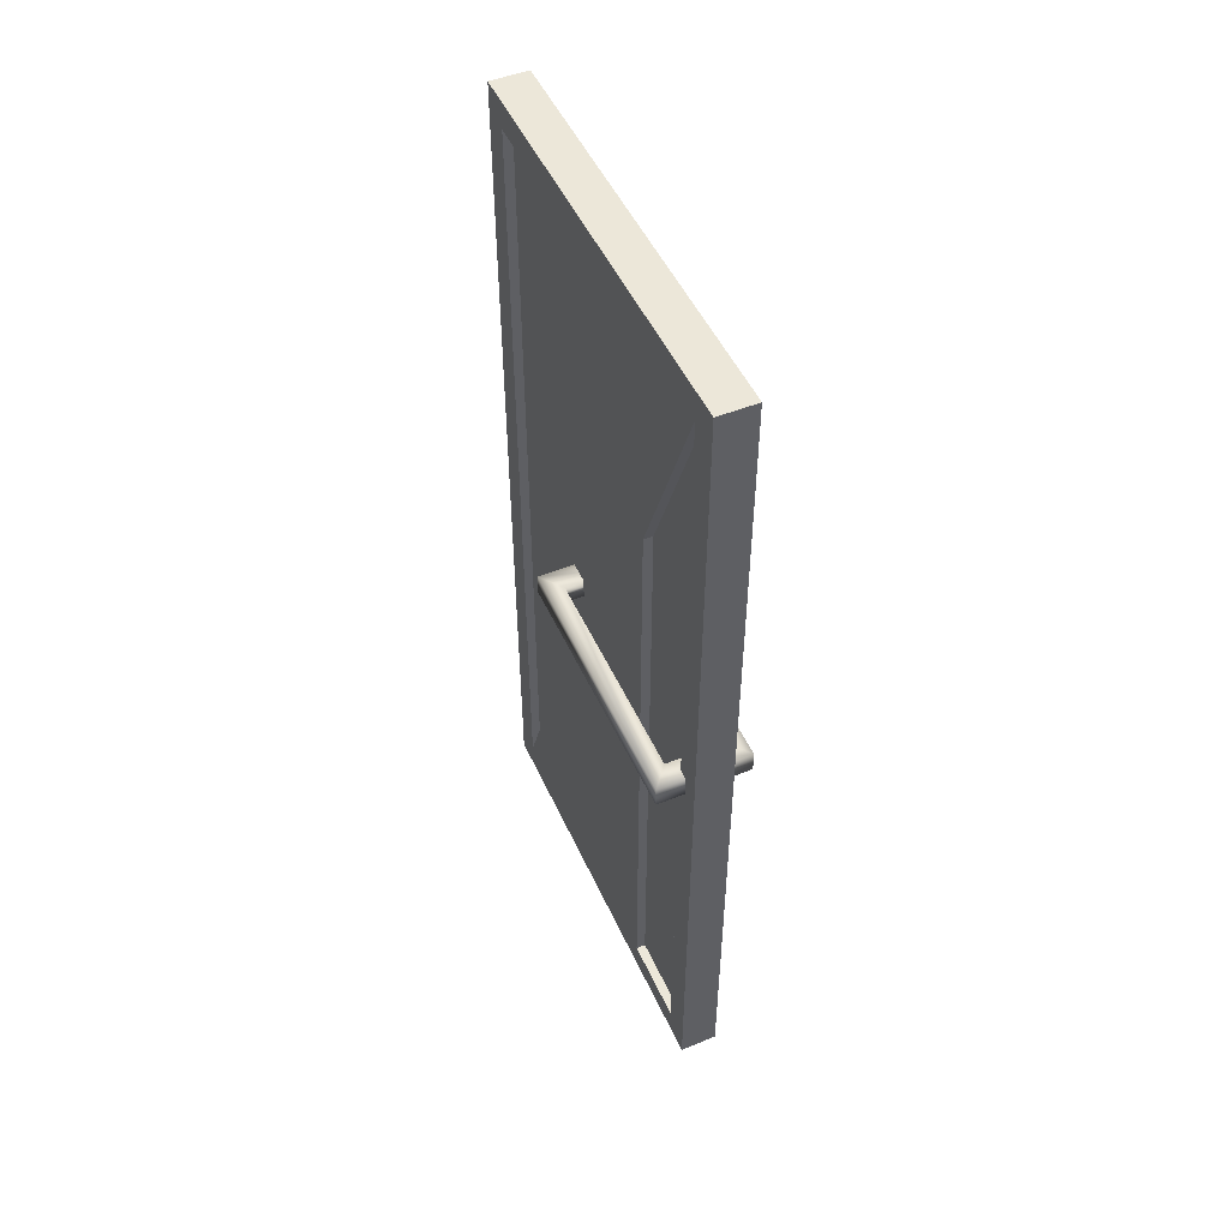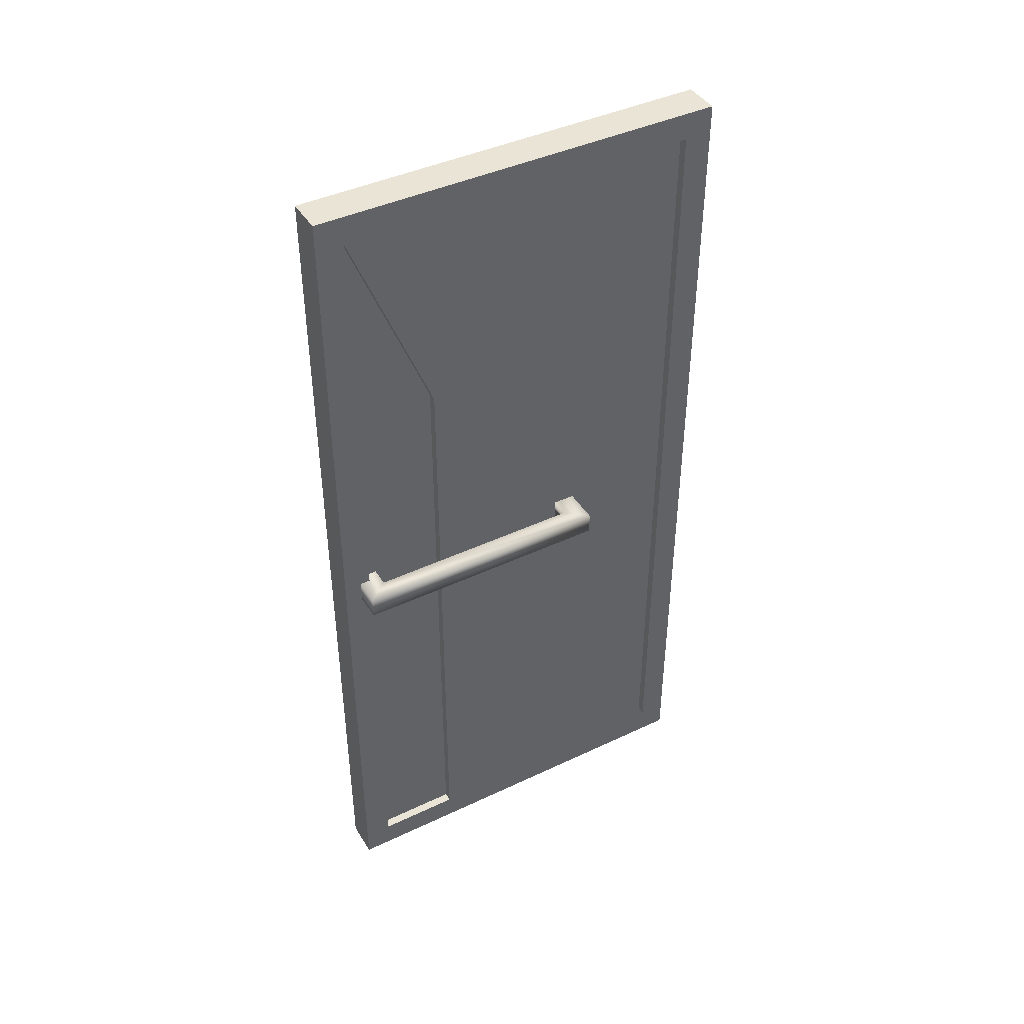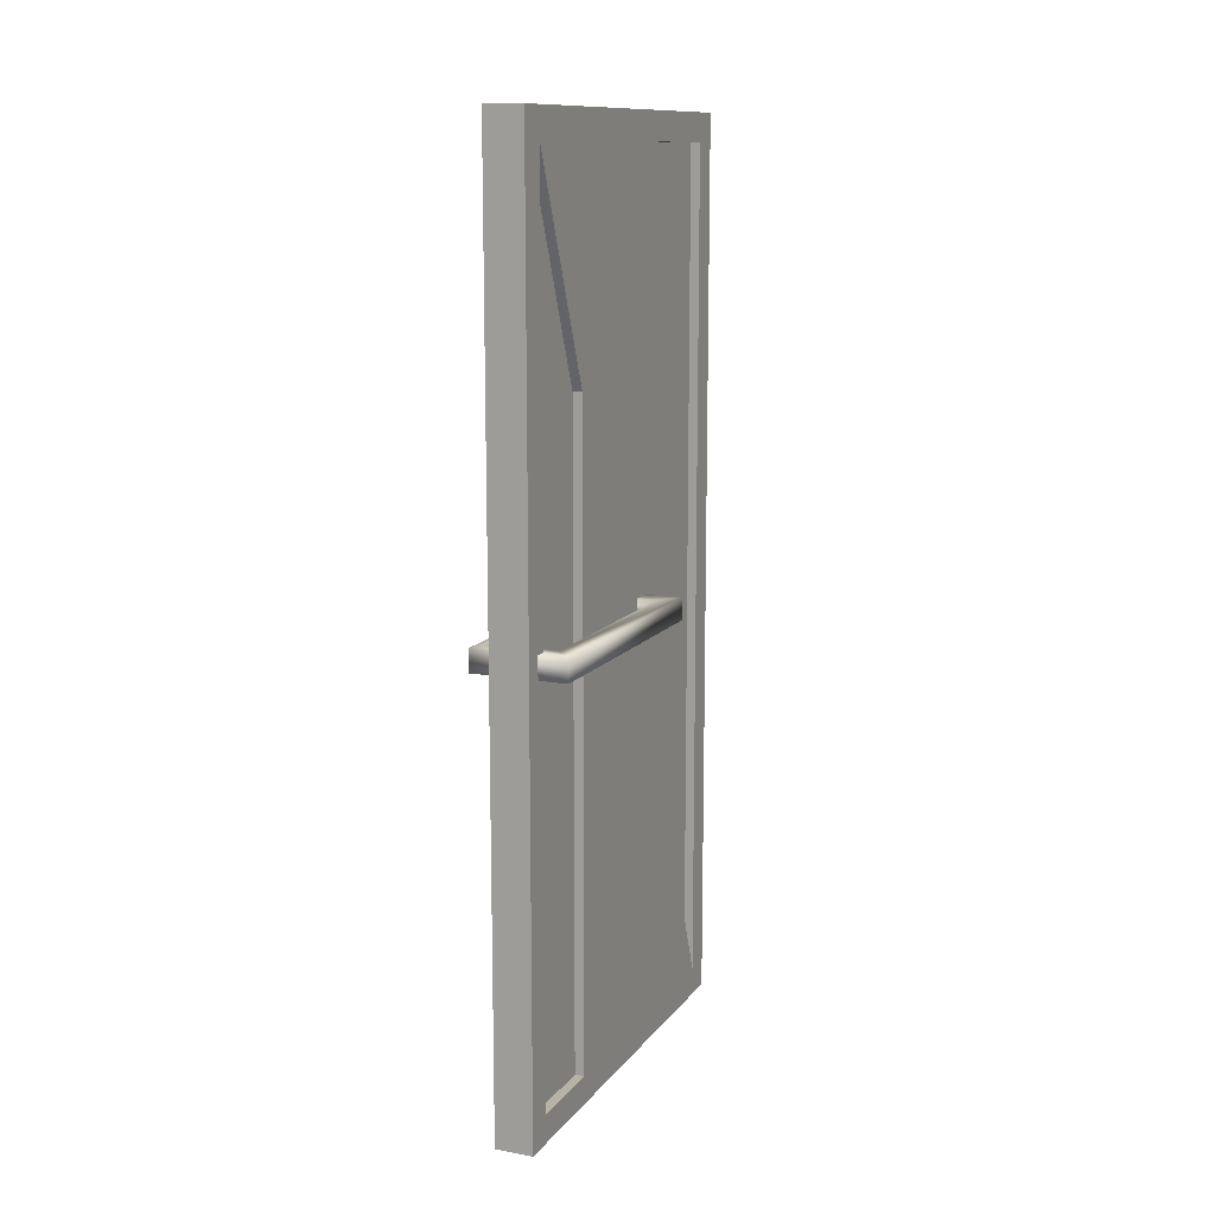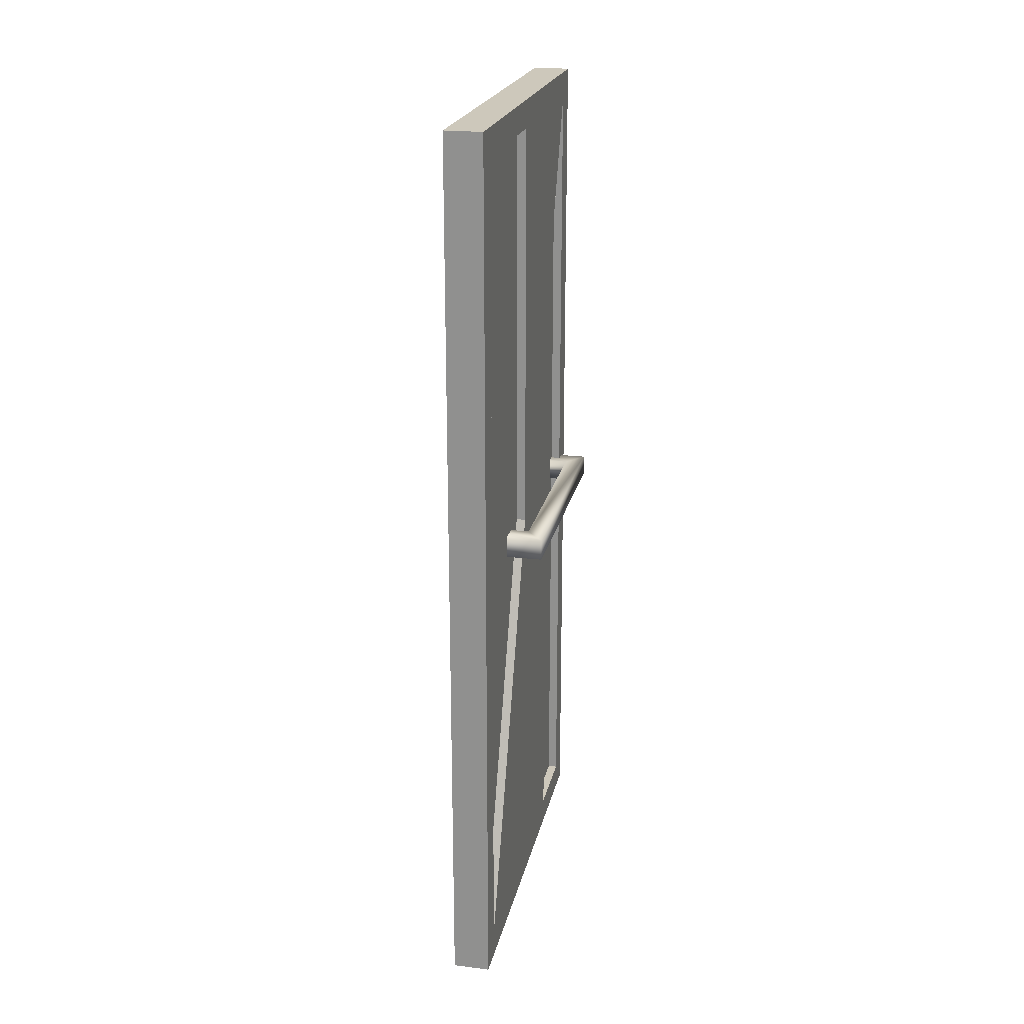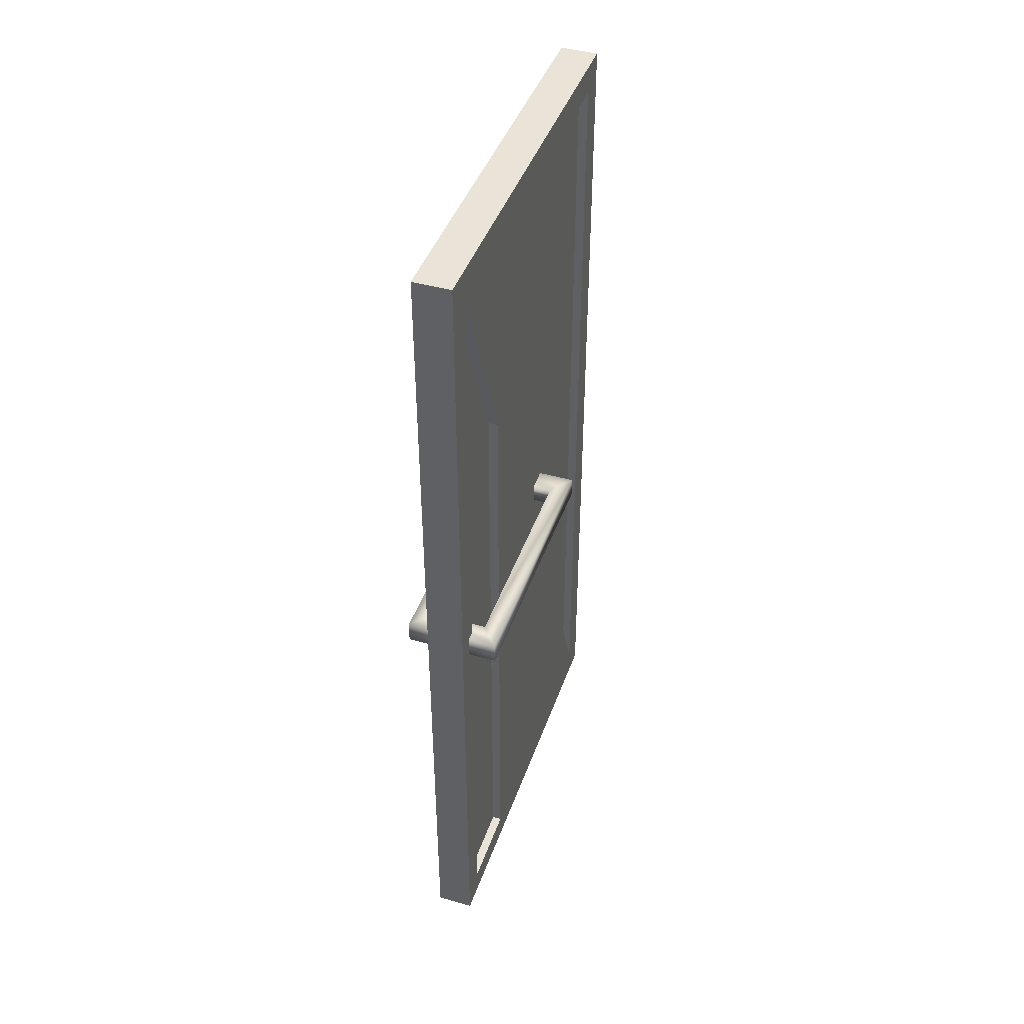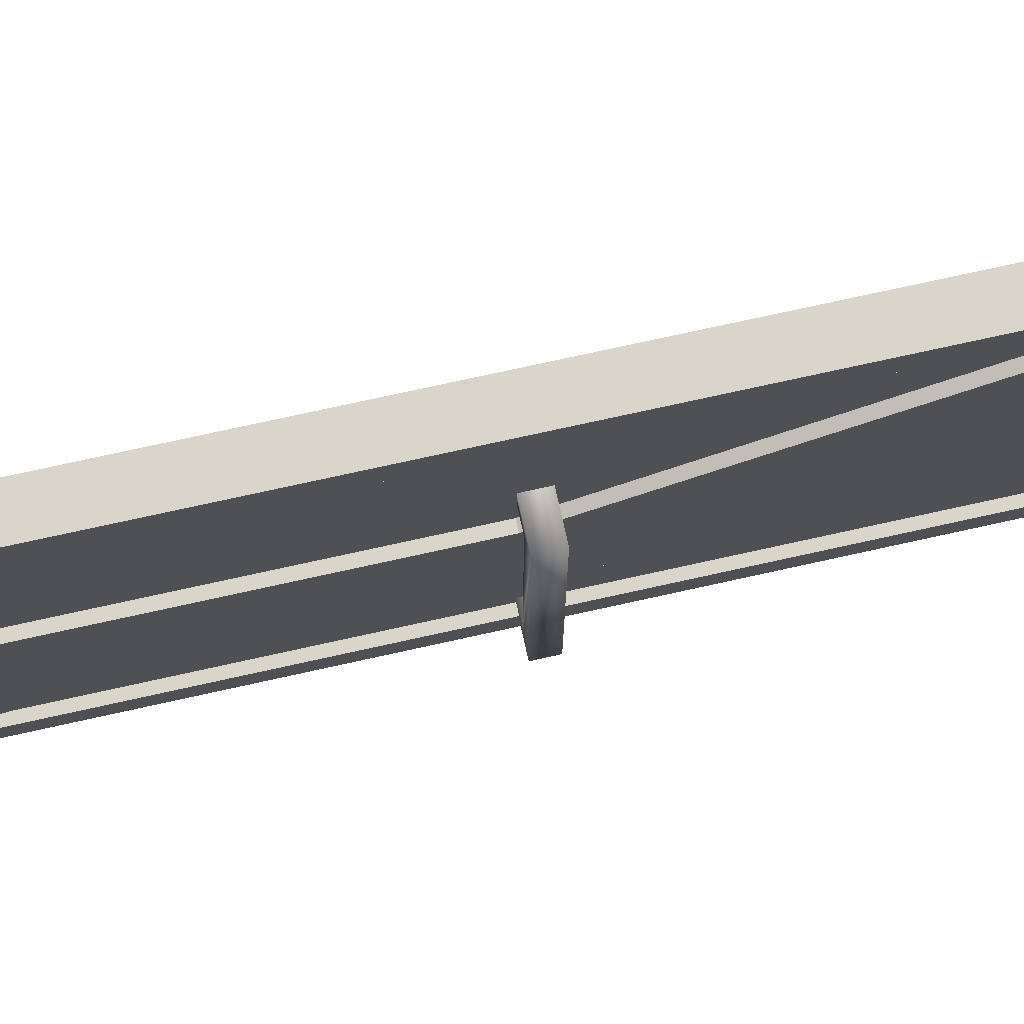
<metadata>
{"format":"obj","ext":"obj","renderer":"f3d","projection":"perspective","resolution":1024,"background":"white","views":[{"elev":49.9,"azim":156.1,"up":"+Y"},{"elev":42.5,"azim":-119.5,"up":"+Y"},{"elev":12.3,"azim":-157.0,"up":"+Y"},{"elev":21.8,"azim":12.0,"up":"+Y"},{"elev":43.3,"azim":-161.3,"up":"+Y"},{"elev":74.4,"azim":-102.5,"up":"+Z"}]}
</metadata>
<code>
g TSP_House_Wall_Regular_06B_Door
v -0.05 0.915 -1.065
v -0.05 -1.49 -1.065
v 0.05 -1.49 -1.065
v 0.05 0.915 -1.065
v -0.05 0.915 0.065
v 0.05 0.915 0.065
v 0.05 -1.49 0.065
v -0.05 -1.49 0.065
v 0.05 0.915 0.065
v -0.05 0.915 0.065
v -0.05 0.915 -1.065
v 0.05 0.915 -1.065
v 0.05 -1.49 0.065
v 0.05 -1.49 -1.065
v -0.05 -1.49 -1.065
v -0.05 -1.49 0.065
v -0.05 -1.415 -0.99
v 0.05 -1.415 -0.99
v 0.05 -1.415 -0.01
v -0.05 -1.415 -0.01
v -0.05 0.84 -0.01
v -0.05 -1.415 -0.01
v 0.05 -1.415 -0.01
v 0.05 0.84 -0.01
v -0.05 0.84 -0.99
v 0.05 0.84 -0.99
v 0.05 -1.415 -0.99
v -0.05 -1.415 -0.99
v -0.05 0.84 -0.99
v -0.05 0.84 -0.01
v 0.05 0.84 -0.01
v 0.05 0.84 -0.99
v -0.125 -0.2892 -0.3087
v 0.125 -0.2892 -0.3087
v 0.125 -0.3481 -0.3087
v -0.125 -0.3481 -0.3087
v -0.05 0.84 -0.4481
v -0.05 0.2762 -0.765
v -0.05 0.84 -0.99
v -0.05 -0.2875 -0.4481
v -0.05 -1.415 -0.765
v -0.05 -1.415 -0.01
v 0.05 -0.2875 -0.4481
v 0.05 -1.415 -0.765
v 0.05 -1.415 -0.01
v 0.05 0.84 -0.4481
v 0.05 0.2762 -0.765
v 0.05 0.84 -0.99
v -0.05 -0.2875 -0.4481
v 0.05 -0.2875 -0.4481
v 0.05 -1.415 -0.01
v -0.05 -1.415 -0.01
v -0.05 0.84 -0.4481
v 0.05 0.84 -0.4481
v 0.05 -0.2875 -0.4481
v -0.05 -0.2875 -0.4481
v -0.05 0.2762 -0.765
v -0.05 -1.415 -0.765
v 0.05 -1.415 -0.765
v 0.05 0.2762 -0.765
v -0.05 0.84 -0.99
v -0.05 0.2762 -0.765
v 0.05 0.2762 -0.765
v 0.05 0.84 -0.99
v 0.125 -0.2892 -1.018
v -0.125 -0.2892 -1.018
v -0.125 -0.3481 -1.018
v 0.125 -0.3481 -1.018
v -0.07693 -0.2892 -0.3676
v 0.125 -0.2892 -0.3087
v -0.125 -0.2892 -0.3087
v 0.07693 -0.2892 -0.3676
v -0.07693 -0.2892 -0.9587
v -0.125 -0.2892 -0.3087
v -0.125 -0.2892 -1.018
v 0.07693 -0.2892 -0.9587
v 0.125 -0.2892 -1.018
v 0.125 -0.2892 -0.3087
v -0.125 -0.3481 -0.3087
v 0.125 -0.3481 -0.3087
v 0.07693 -0.3481 -0.3676
v -0.07693 -0.3481 -0.3676
v 0.07693 -0.3481 -0.9587
v 0.125 -0.3481 -0.3087
v 0.125 -0.3481 -1.018
v -0.07693 -0.3481 -0.9587
v -0.125 -0.3481 -1.018
v -0.125 -0.3481 -0.3087
v -0.125 -0.2892 -1.018
v -0.125 -0.2892 -0.3087
v -0.125 -0.3481 -0.3087
v -0.125 -0.3481 -1.018
v 0.125 -0.3481 -1.018
v 0.125 -0.3481 -0.3087
v 0.125 -0.2892 -0.3087
v 0.125 -0.2892 -1.018
v 0.05 0.84 -0.99
v 0.05 0.915 -1.065
v 0.05 -1.49 -1.065
v 0.05 -1.415 -0.99
v 0.05 0.84 -0.01
v 0.05 -1.49 0.065
v 0.05 0.915 0.065
v 0.05 -1.415 -0.01
v -0.05 -1.415 -0.99
v -0.05 0.915 -1.065
v -0.05 0.84 -0.99
v -0.05 -1.49 -1.065
v -0.05 0.915 0.065
v -0.05 -1.415 -0.01
v -0.05 0.84 -0.01
v -0.05 -1.49 0.065
v 0.07693 -0.3481 -0.9587
v -0.07693 -0.3481 -0.9587
v -0.07693 -0.2892 -0.9587
v 0.07693 -0.2892 -0.9587
v -0.07693 -0.2892 -0.3676
v 0.07693 -0.3481 -0.3676
v -0.07693 -0.3481 -0.3676
v 0.07693 -0.2892 -0.3676
v -0.025 0.84 -0.01
v -0.025 -1.415 -0.01
v -0.025 -1.415 -0.99
v -0.025 0.84 -0.99
v 0.025 0.84 -0.01
v 0.025 0.84 -0.99
v 0.025 -1.415 -0.99
v 0.025 -1.415 -0.01
g TSP_House_Wall_Regular_06B_Door_0
f 3 2 1
f 4 3 1
f 7 6 5
f 8 7 5
f 11 10 9
f 12 11 9
f 15 14 13
f 16 15 13
f 19 18 17
f 20 19 17
f 23 22 21
f 24 23 21
f 27 26 25
f 28 27 25
f 31 30 29
f 32 31 29
f 35 34 33
f 36 35 33
f 39 38 37
f 37 38 40
f 38 41 40
f 40 41 42
f 45 44 43
f 43 44 46
f 44 47 46
f 47 48 46
f 51 50 49
f 52 51 49
f 55 54 53
f 56 55 53
f 59 58 57
f 60 59 57
f 63 62 61
f 64 63 61
f 67 66 65
f 68 67 65
f 71 70 69
f 70 72 69
f 74 69 73
f 75 74 73
f 75 73 76
f 77 75 76
f 76 72 77
f 72 78 77
f 81 80 79
f 82 81 79
f 84 81 83
f 85 84 83
f 83 86 85
f 86 87 85
f 86 82 87
f 82 88 87
f 91 90 89
f 92 91 89
f 95 94 93
f 96 95 93
f 99 98 97
f 100 99 97
f 97 98 101
f 102 99 100
f 98 103 101
f 104 102 100
f 101 103 104
f 103 102 104
f 107 106 105
f 106 108 105
f 109 106 107
f 105 108 110
f 111 109 107
f 108 112 110
f 112 109 111
f 110 112 111
f 115 114 113
f 116 115 113
f 115 117 114
f 113 118 116
f 117 119 114
f 118 120 116
f 120 118 119
f 117 120 119
g TSP_House_Wall_Regular_06B_Door_1
f 123 122 121
f 124 123 121
f 127 126 125
f 128 127 125

</code>
